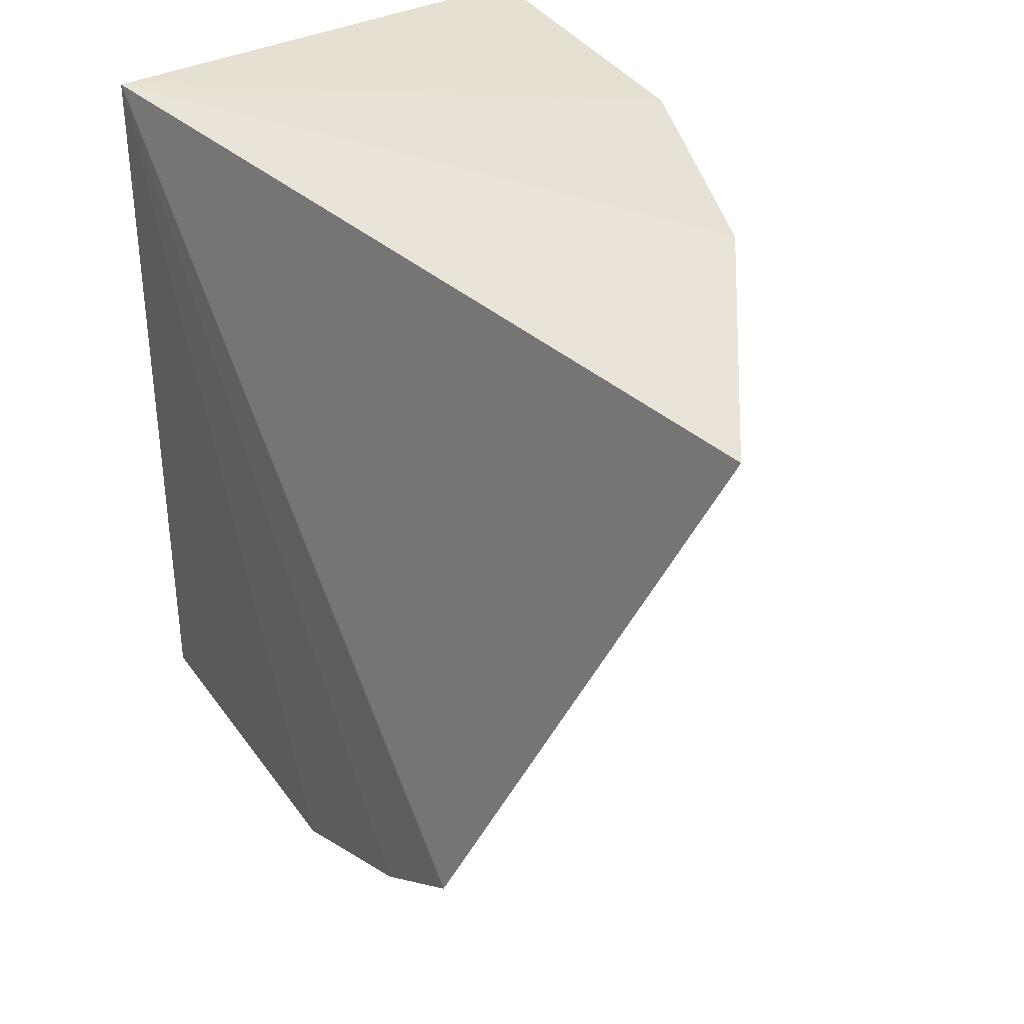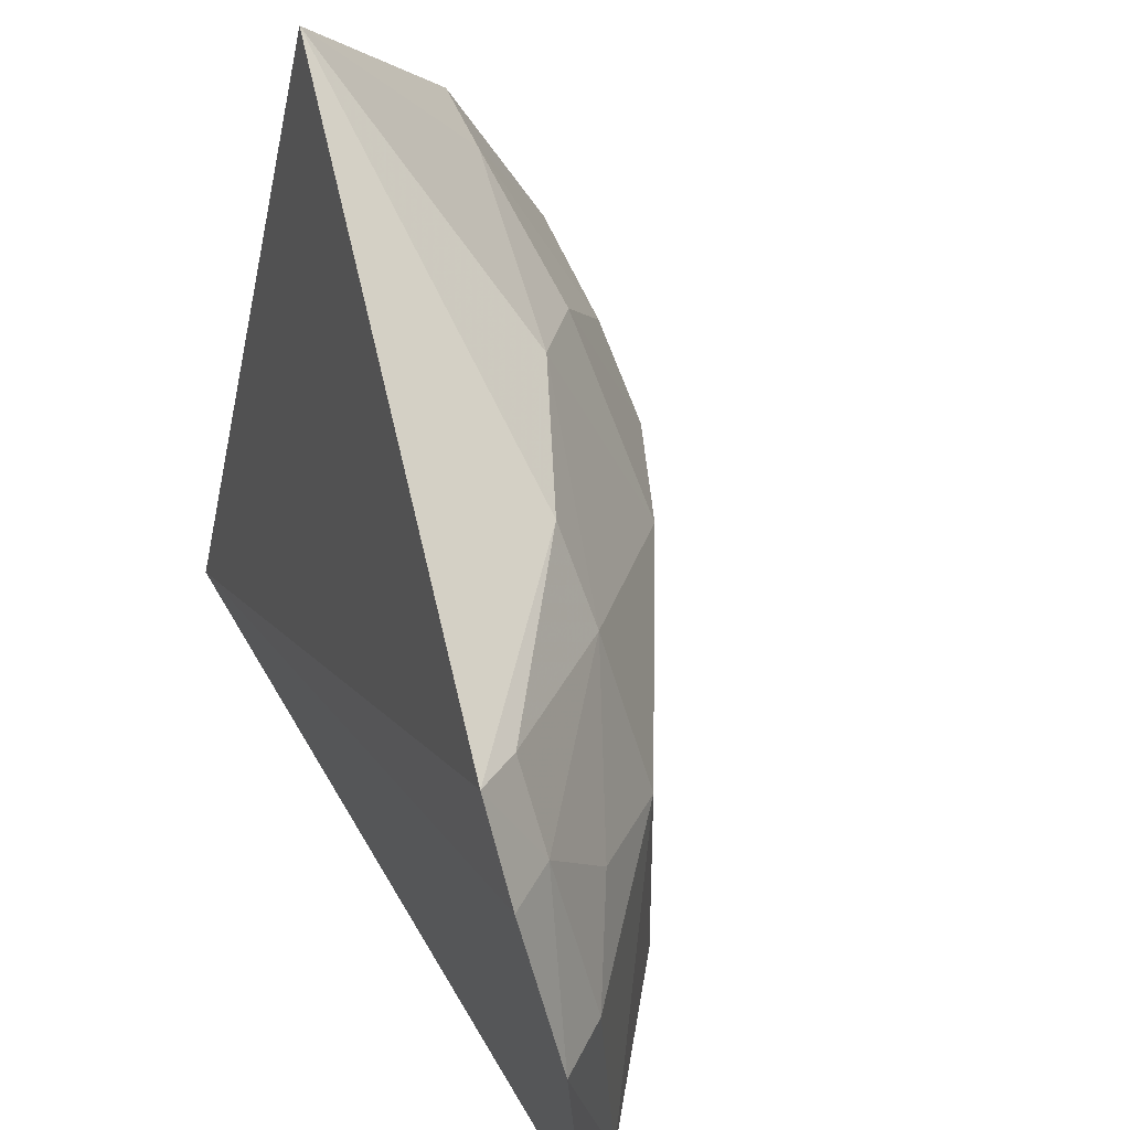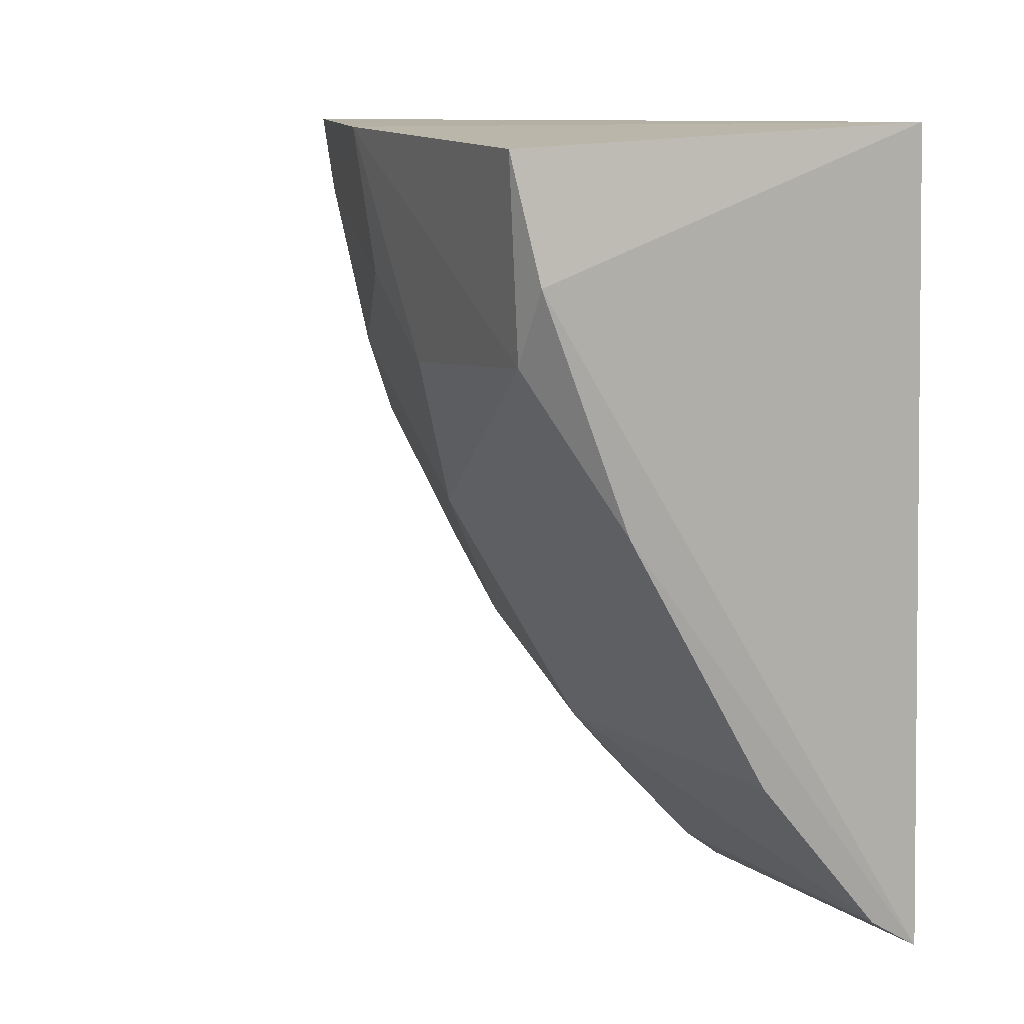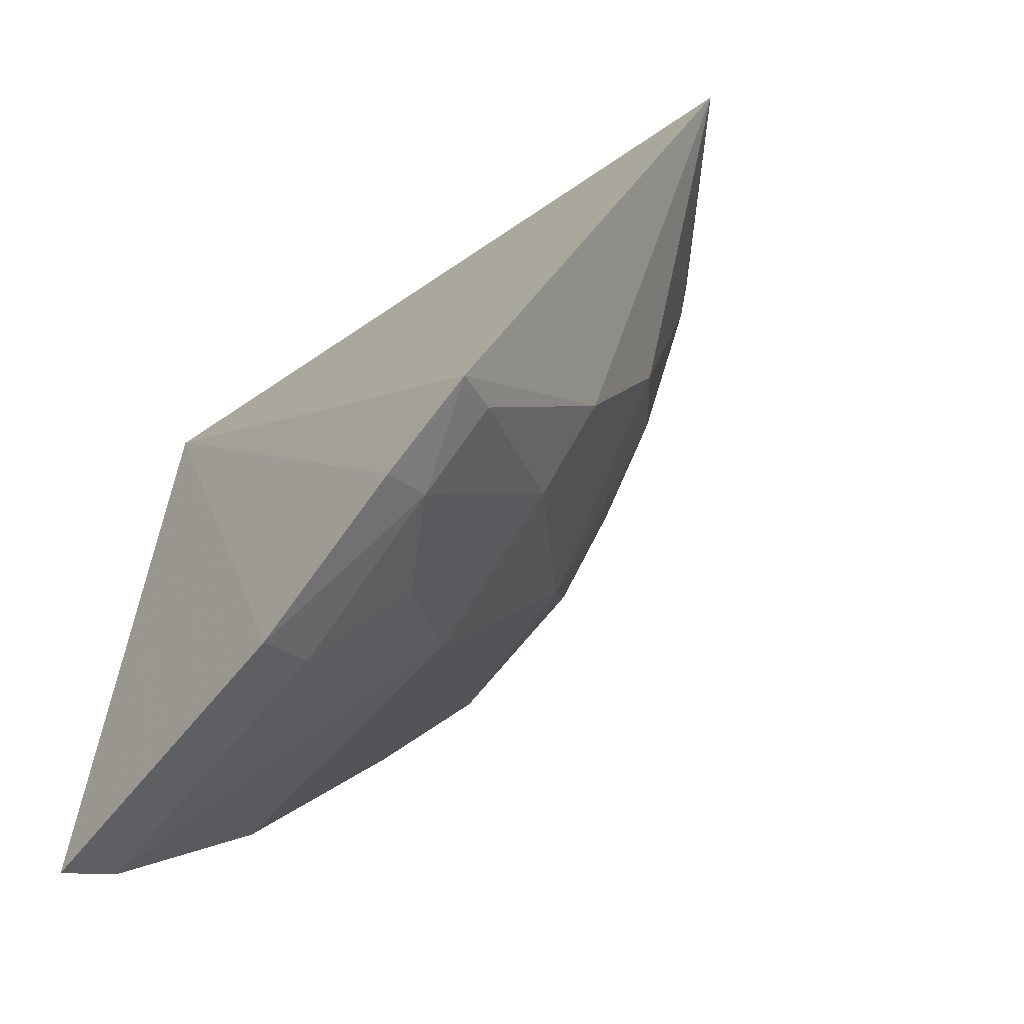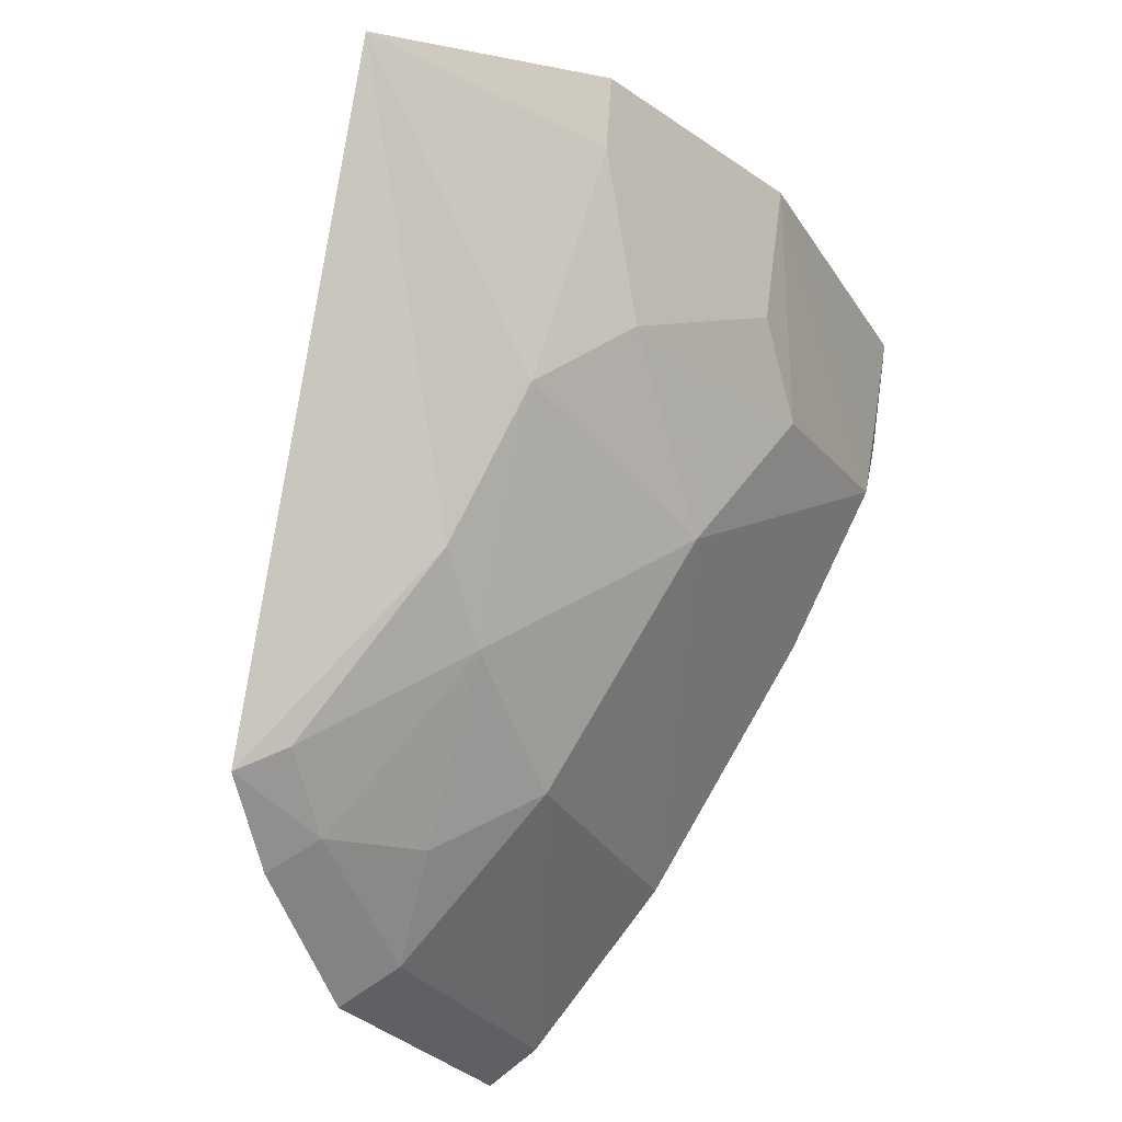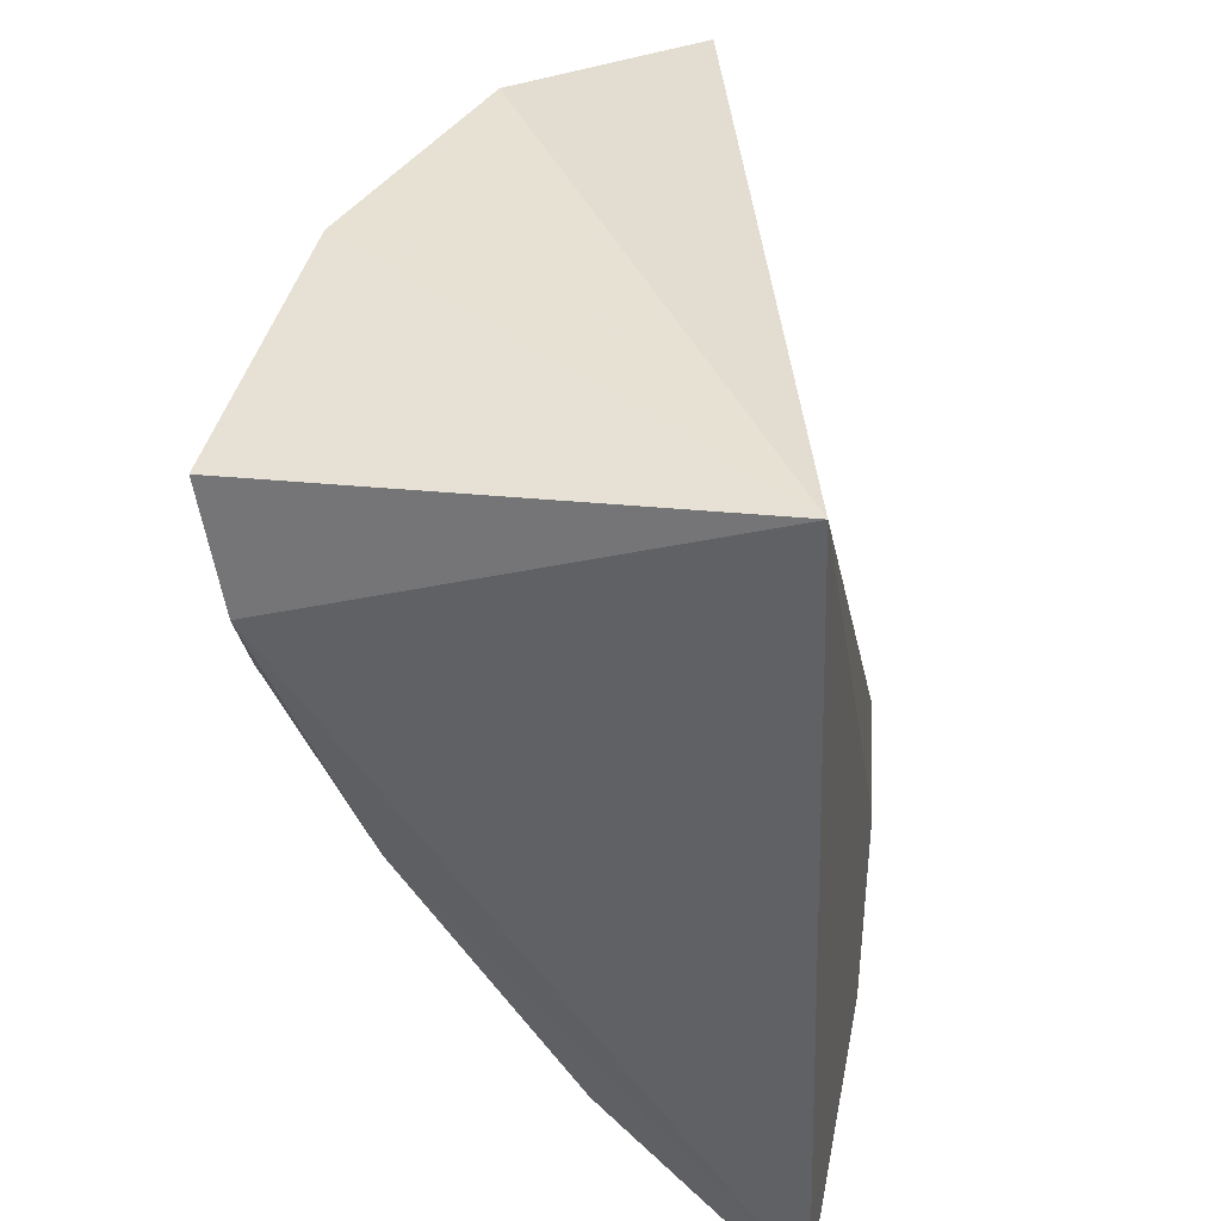
<metadata>
{"format":"obj","ext":"obj","renderer":"f3d","projection":"perspective","resolution":1024,"background":"white","views":[{"elev":43.0,"azim":-35.2,"up":"+Y"},{"elev":57.6,"azim":-31.6,"up":"+Z"},{"elev":8.7,"azim":146.1,"up":"+Y"},{"elev":-57.2,"azim":-40.6,"up":"+Y"},{"elev":-24.4,"azim":21.7,"up":"+Y"},{"elev":38.3,"azim":-171.3,"up":"+Y"}]}
</metadata>
<code>
v -0.01815 0.03197 0.01913
v -0.01304 0.02784 0.007784
v -0.01201 0.03213 0.002929
v -0.02186 0.03272 0.002434
v -0.02271 0.0152 0.009752
v -0.01469 0.03291 0.01465
v -0.01825 0.02282 0.0146
v -0.0224 0.01848 0.01526
v -0.01821 0.01914 0.002761
v -0.01258 0.03264 0.009601
v -0.01645 0.02611 0.01465
v -0.02264 0.01703 0.01329
v -0.01255 0.02805 0.003417
v -0.0182 0.01935 0.00947
v -0.0224 0.01502 0.002533
v -0.01487 0.03132 0.01449
v -0.01252 0.02958 0.002599
v -0.02019 0.01791 0.01095
v -0.0148 0.02462 0.009427
v -0.02123 0.01573 0.002643
v -0.01482 0.02795 0.01291
v -0.01469 0.02468 0.002718
v -0.02154 0.01769 0.01306
v -0.02148 0.01601 0.009418
v -0.01828 0.02127 0.0129
v -0.01304 0.02961 0.009509
v -0.02138 0.01903 0.01476
f 6 4 1
f 8 1 4
f 8 7 1
f 10 3 4
f 10 4 6
f 11 1 7
f 12 8 4
f 12 4 5
f 13 10 2
f 13 3 10
f 15 5 4
f 16 6 1
f 16 1 11
f 16 10 6
f 17 3 13
f 17 15 4
f 17 4 3
f 19 13 2
f 19 14 9
f 19 9 13
f 20 5 15
f 20 9 14
f 21 16 11
f 21 19 2
f 21 11 19
f 22 17 13
f 22 13 9
f 22 15 17
f 22 20 15
f 22 9 20
f 23 12 5
f 23 8 12
f 24 14 18
f 24 20 14
f 24 5 20
f 24 23 5
f 24 18 23
f 25 19 11
f 25 11 7
f 25 14 19
f 25 23 18
f 25 18 14
f 26 21 2
f 26 2 10
f 26 10 16
f 26 16 21
f 27 25 7
f 27 7 8
f 27 8 23
f 27 23 25

</code>
